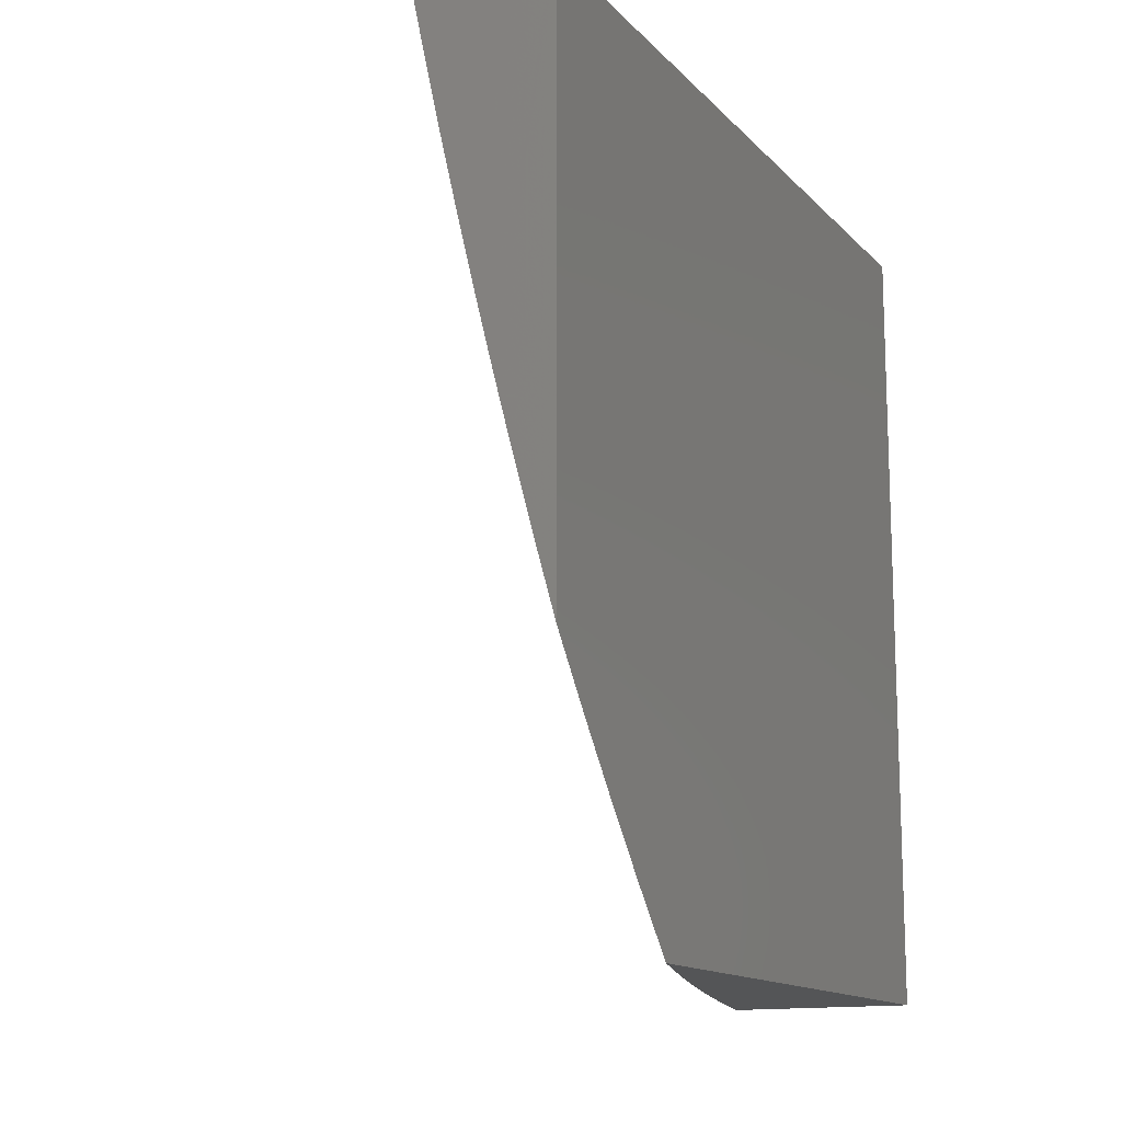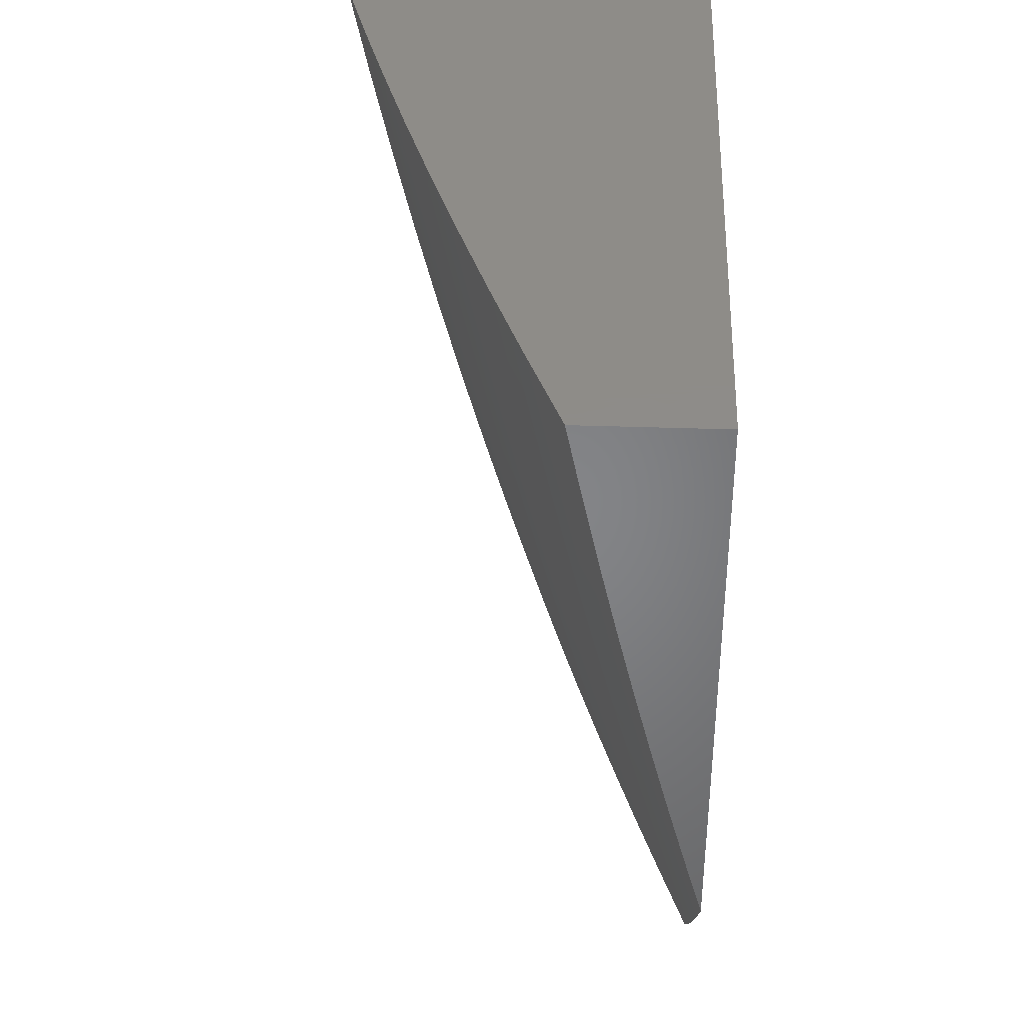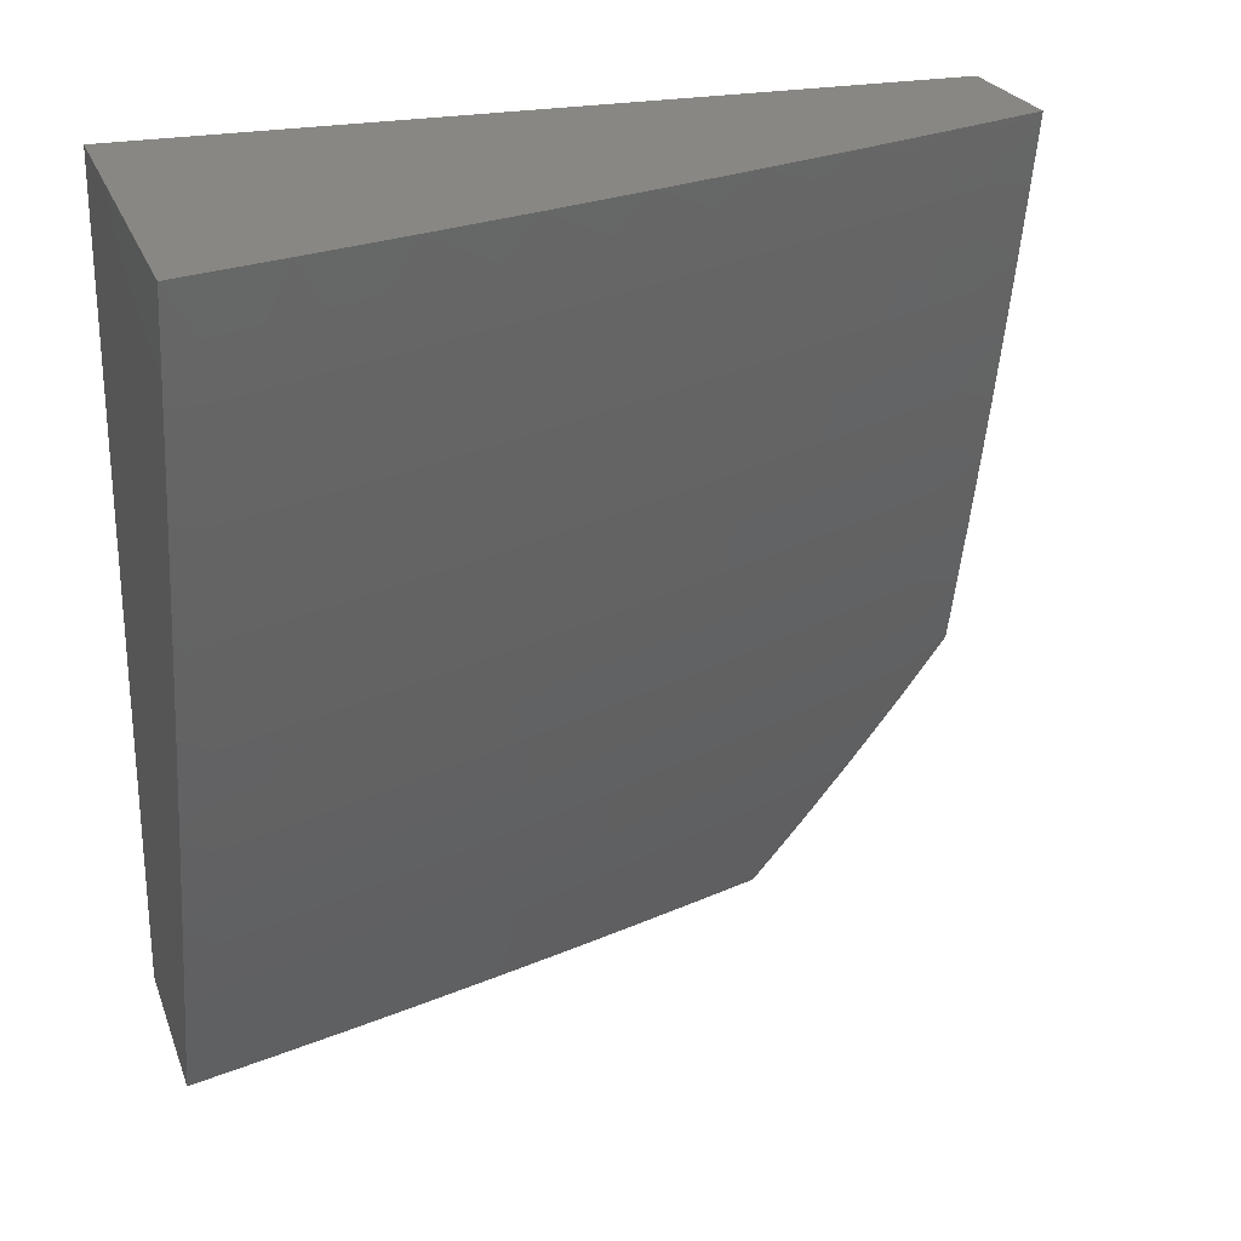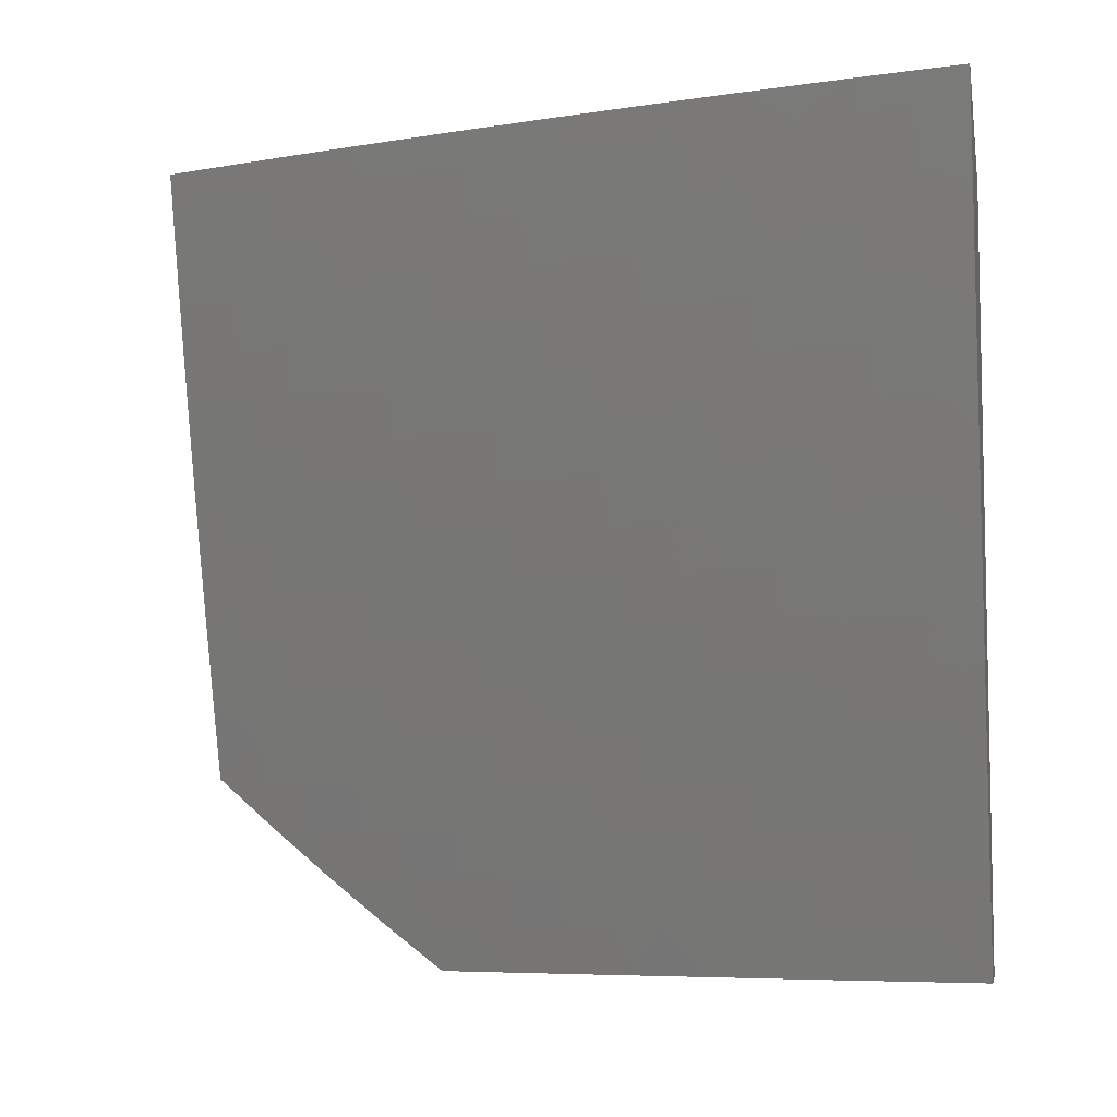
<metadata>
{"format":"stl","ext":"stl","renderer":"f3d","projection":"perspective","resolution":1024,"background":"white","views":[{"elev":-13.9,"azim":-153.5,"up":"+Y"},{"elev":37.9,"azim":-177.5,"up":"+Y"},{"elev":24.6,"azim":72.3,"up":"+Y"},{"elev":-6.9,"azim":100.7,"up":"+Z"}]}
</metadata>
<code>
# stl→obj: 273 verts, 542 faces
v 10.02 -2.612 -4
v 10.03 -2.658 -3.94
v 10 -2.698 -4
v 10.02 -2.722 -3.94
v 10 -2.776 -3.941
v 10.04 -2.728 -3.88
v 10.02 -2.793 -3.88
v 10.06 -2.733 -3.82
v 10.04 -2.798 -3.82
v 10.08 -2.739 -3.76
v 10.06 -2.804 -3.76
v 10.1 -2.744 -3.7
v 10.08 -2.809 -3.7
v 10.11 -2.749 -3.64
v 10.1 -2.815 -3.64
v 10.13 -2.754 -3.58
v 10.11 -2.82 -3.58
v 10.15 -2.759 -3.52
v 10.13 -2.825 -3.52
v 10.17 -2.764 -3.46
v 10.15 -2.83 -3.46
v 10.19 -2.769 -3.399
v 10.17 -2.835 -3.399
v 10.2 -2.774 -3.339
v 10.19 -2.84 -3.339
v 10.22 -2.778 -3.279
v 10.2 -2.844 -3.279
v 10.24 -2.783 -3.219
v 10.22 -2.849 -3.219
v 10.25 -2.787 -3.159
v 10.24 -2.854 -3.159
v 10.27 -2.792 -3.098
v 10.25 -2.858 -3.098
v 10.29 -2.796 -3.038
v 10.27 -2.862 -3.038
v 10.27 -2.876 -3
v 10.25 -2.929 -3.038
v 10.24 -3 -3
v 10.23 -2.995 -3.038
v 10.21 -3 -3.095
v 10.21 -2.991 -3.098
v 10.2 -2.986 -3.159
v 10.23 -2.924 -3.098
v 10.22 -2.92 -3.159
v 10.05 -2.593 -3.94
v 10.05 -2.525 -4
v 10.07 -2.528 -3.94
v 10.09 -2.463 -3.94
v 10.11 -2.468 -3.88
v 10.12 -2.403 -3.88
v 10.14 -2.408 -3.82
v 10.16 -2.343 -3.82
v 10.18 -2.348 -3.76
v 10.19 -2.282 -3.76
v 10.21 -2.287 -3.7
v 10.23 -2.222 -3.7
v 10.25 -2.226 -3.64
v 10.26 -2.16 -3.64
v 10.28 -2.164 -3.58
v 10.3 -2.099 -3.58
v 10.31 -2.103 -3.52
v 10.33 -2.037 -3.52
v 10.35 -2.041 -3.46
v 10.34 -2 -3.504
v 10.38 -2 -3.378
v 10.07 -2.438 -4
v 10.1 -2.398 -3.94
v 10.14 -2.338 -3.88
v 10.17 -2.278 -3.82
v 10.21 -2.217 -3.76
v 10.24 -2.156 -3.7
v 10.28 -2.095 -3.64
v 10.31 -2.034 -3.58
v 10.09 -2.351 -4
v 10.12 -2.334 -3.94
v 10.15 -2.273 -3.88
v 10.19 -2.213 -3.82
v 10.22 -2.152 -3.76
v 10.26 -2.091 -3.7
v 10.29 -2.03 -3.64
v 10.3 -2 -3.628
v 10.11 -2.263 -4
v 10.13 -2.269 -3.94
v 10.17 -2.209 -3.88
v 10.2 -2.148 -3.82
v 10.24 -2.087 -3.76
v 10.27 -2.026 -3.7
v 10.15 -2.204 -3.94
v 10.13 -2.176 -4
v 10.16 -2.139 -3.94
v 10.15 -2.088 -4
v 10.18 -2.075 -3.94
v 10.17 -2 -4
v 10.19 -2.01 -3.94
v 10.22 -2 -3.877
v 10.21 -2.014 -3.88
v 10.23 -2.018 -3.82
v 10.2 -2.079 -3.88
v 10.22 -2.083 -3.82
v 10.18 -2.144 -3.88
v 10.26 -2 -3.753
v 10.25 -2.022 -3.76
v 10.42 -2 -3.253
v 10.38 -2.048 -3.339
v 10.36 -2.045 -3.399
v 10.33 -2.107 -3.46
v 10.3 -2.168 -3.52
v 10.27 -2.23 -3.58
v 10.23 -2.291 -3.64
v 10.2 -2.352 -3.7
v 10.16 -2.413 -3.76
v 10.13 -2.473 -3.82
v 10.09 -2.533 -3.88
v 10.45 -2 -3.127
v 10.42 -2.055 -3.219
v 10.4 -2.051 -3.279
v 10.37 -2.114 -3.339
v 10.35 -2.11 -3.399
v 10.34 -2.176 -3.399
v 10.32 -2.172 -3.46
v 10.3 -2.238 -3.46
v 10.29 -2.234 -3.52
v 10.27 -2.3 -3.52
v 10.25 -2.295 -3.58
v 10.24 -2.361 -3.58
v 10.22 -2.357 -3.64
v 10.2 -2.422 -3.64
v 10.18 -2.417 -3.7
v 10.17 -2.483 -3.7
v 10.15 -2.478 -3.76
v 10.13 -2.543 -3.76
v 10.11 -2.538 -3.82
v 10.09 -2.603 -3.82
v 10.07 -2.598 -3.88
v 10.05 -2.663 -3.88
v 10.49 -2 -3
v 10.47 -2.064 -3.038
v 10.45 -2.061 -3.098
v 10.43 -2.058 -3.159
v 10.42 -2.124 -3.159
v 10.4 -2.121 -3.219
v 10.39 -2.187 -3.219
v 10.37 -2.183 -3.279
v 10.36 -2.249 -3.279
v 10.34 -2.246 -3.339
v 10.32 -2.312 -3.339
v 10.31 -2.308 -3.399
v 10.29 -2.373 -3.399
v 10.27 -2.369 -3.46
v 10.26 -2.435 -3.46
v 10.24 -2.431 -3.52
v 10.22 -2.496 -3.52
v 10.2 -2.492 -3.58
v 10.19 -2.558 -3.58
v 10.17 -2.553 -3.64
v 10.15 -2.618 -3.64
v 10.13 -2.613 -3.7
v 10.11 -2.679 -3.7
v 10.09 -2.673 -3.76
v 10.46 -2.126 -3
v 10.45 -2.131 -3.038
v 10.44 -2.128 -3.098
v 10.42 -2.194 -3.098
v 10.4 -2.19 -3.159
v 10.39 -2.257 -3.159
v 10.37 -2.253 -3.219
v 10.36 -2.319 -3.219
v 10.34 -2.315 -3.279
v 10.33 -2.382 -3.279
v 10.31 -2.378 -3.339
v 10.29 -2.444 -3.339
v 10.27 -2.439 -3.399
v 10.26 -2.505 -3.399
v 10.24 -2.501 -3.46
v 10.22 -2.567 -3.46
v 10.21 -2.562 -3.52
v 10.19 -2.628 -3.52
v 10.17 -2.623 -3.58
v 10.15 -2.689 -3.58
v 10.13 -2.684 -3.64
v 10.44 -2.197 -3.038
v 10.43 -2.252 -3
v 10.42 -2.264 -3.038
v 10.41 -2.33 -3.038
v 10.39 -2.327 -3.098
v 10.38 -2.393 -3.098
v 10.36 -2.389 -3.159
v 10.34 -2.456 -3.159
v 10.33 -2.452 -3.219
v 10.31 -2.518 -3.219
v 10.29 -2.514 -3.279
v 10.28 -2.58 -3.279
v 10.26 -2.576 -3.339
v 10.24 -2.642 -3.339
v 10.22 -2.637 -3.399
v 10.21 -2.703 -3.399
v 10.19 -2.698 -3.46
v 10.41 -2.378 -3
v 10.39 -2.397 -3.038
v 10.36 -2.459 -3.098
v 10.33 -2.522 -3.159
v 10.29 -2.584 -3.219
v 10.26 -2.646 -3.279
v 10.22 -2.708 -3.339
v 10.37 -2.463 -3.038
v 10.37 -2.503 -3
v 10.36 -2.53 -3.038
v 10.34 -2.596 -3.038
v 10.32 -2.592 -3.098
v 10.31 -2.659 -3.098
v 10.29 -2.655 -3.159
v 10.27 -2.721 -3.159
v 10.26 -2.717 -3.219
v 10.34 -2.628 -3
v 10.32 -2.663 -3.038
v 10.29 -2.725 -3.098
v 10.31 -2.752 -3
v 10.3 -2.729 -3.038
v 10.18 -3 -3.19
v 10.18 -2.981 -3.219
v 10.2 -2.915 -3.219
v 10.15 -3 -3.284
v 10.16 -2.977 -3.279
v 10.18 -2.91 -3.279
v 10.15 -2.972 -3.339
v 10.12 -3 -3.379
v 10.13 -2.967 -3.399
v 10.09 -3 -3.473
v 10.11 -2.961 -3.46
v 10.09 -2.956 -3.52
v 10.13 -2.896 -3.46
v 10.11 -2.89 -3.52
v 10.06 -3 -3.566
v 10.07 -2.951 -3.58
v 10.09 -2.885 -3.58
v 10.06 -2.945 -3.64
v 10.03 -3 -3.66
v 10.04 -2.94 -3.7
v 10 -3 -3.753
v 10.02 -2.934 -3.76
v 10 -2.927 -3.817
v 10.04 -2.869 -3.76
v 10.02 -2.863 -3.82
v 10 -2.852 -3.88
v 10.07 -2.668 -3.82
v 10.11 -2.608 -3.76
v 10.15 -2.548 -3.7
v 10.18 -2.487 -3.64
v 10.22 -2.426 -3.58
v 10.25 -2.365 -3.52
v 10.29 -2.304 -3.46
v 10.32 -2.242 -3.399
v 10.35 -2.18 -3.339
v 10.39 -2.117 -3.279
v 10.17 -2.693 -3.52
v 10.21 -2.632 -3.46
v 10.24 -2.571 -3.399
v 10.28 -2.51 -3.339
v 10.31 -2.448 -3.279
v 10.34 -2.385 -3.219
v 10.37 -2.323 -3.159
v 10.41 -2.26 -3.098
v 10.24 -2.712 -3.279
v 10.27 -2.65 -3.219
v 10.31 -2.588 -3.159
v 10.34 -2.526 -3.098
v 10.17 -2.906 -3.339
v 10.15 -2.901 -3.399
v 10.08 -2.88 -3.64
v 10.06 -2.875 -3.7
v 10 -3 -3
v 10 -2 -3
v 10 -2 -4
f 1 2 3
f 3 2 4
f 3 4 5
f 5 4 6
f 5 6 7
f 7 6 8
f 7 8 9
f 9 8 10
f 9 10 11
f 11 10 12
f 11 12 13
f 13 12 14
f 13 14 15
f 15 14 16
f 15 16 17
f 17 16 18
f 17 18 19
f 19 18 20
f 19 20 21
f 21 20 22
f 21 22 23
f 23 22 24
f 23 24 25
f 25 24 26
f 25 26 27
f 27 26 28
f 27 28 29
f 29 28 30
f 29 30 31
f 31 30 32
f 31 32 33
f 33 32 34
f 33 34 35
f 35 34 36
f 35 36 37
f 37 36 38
f 37 38 39
f 39 38 40
f 39 40 41
f 41 40 42
f 41 42 43
f 43 42 44
f 43 44 33
f 33 44 31
f 2 1 45
f 45 1 46
f 45 46 47
f 47 46 48
f 47 48 49
f 49 48 50
f 49 50 51
f 51 50 52
f 51 52 53
f 53 52 54
f 53 54 55
f 55 54 56
f 55 56 57
f 57 56 58
f 57 58 59
f 59 58 60
f 59 60 61
f 61 60 62
f 61 62 63
f 63 62 64
f 63 64 65
f 46 66 48
f 48 66 67
f 48 67 50
f 50 67 68
f 50 68 52
f 52 68 69
f 52 69 54
f 54 69 70
f 54 70 56
f 56 70 71
f 56 71 58
f 58 71 72
f 58 72 60
f 60 72 73
f 60 73 62
f 62 73 64
f 66 74 67
f 67 74 75
f 67 75 68
f 68 75 76
f 68 76 69
f 69 76 77
f 69 77 70
f 70 77 78
f 70 78 71
f 71 78 79
f 71 79 72
f 72 79 80
f 72 80 73
f 73 80 81
f 73 81 64
f 74 82 75
f 75 82 83
f 75 83 76
f 76 83 84
f 76 84 77
f 77 84 85
f 77 85 78
f 78 85 86
f 78 86 79
f 79 86 87
f 79 87 80
f 80 87 81
f 83 82 88
f 88 82 89
f 88 89 90
f 90 89 91
f 90 91 92
f 92 91 93
f 92 93 94
f 94 93 95
f 94 95 96
f 96 95 97
f 96 97 98
f 98 97 99
f 98 99 100
f 100 99 85
f 100 85 84
f 95 101 97
f 97 101 102
f 97 102 99
f 99 102 86
f 99 86 85
f 102 101 87
f 87 101 81
f 103 104 65
f 65 104 105
f 65 105 63
f 63 105 106
f 63 106 61
f 61 106 107
f 61 107 59
f 59 107 108
f 59 108 57
f 57 108 109
f 57 109 55
f 55 109 110
f 55 110 53
f 53 110 111
f 53 111 51
f 51 111 112
f 51 112 49
f 49 112 113
f 49 113 47
f 47 113 45
f 114 115 103
f 103 115 116
f 103 116 104
f 104 116 117
f 104 117 118
f 118 117 119
f 118 119 120
f 120 119 121
f 120 121 122
f 122 121 123
f 122 123 124
f 124 123 125
f 124 125 126
f 126 125 127
f 126 127 128
f 128 127 129
f 128 129 130
f 130 129 131
f 130 131 132
f 132 131 133
f 132 133 134
f 134 133 135
f 134 135 2
f 2 135 4
f 136 137 114
f 114 137 138
f 114 138 139
f 139 138 140
f 139 140 141
f 141 140 142
f 141 142 143
f 143 142 144
f 143 144 145
f 145 144 146
f 145 146 147
f 147 146 148
f 147 148 149
f 149 148 150
f 149 150 151
f 151 150 152
f 151 152 153
f 153 152 154
f 153 154 155
f 155 154 156
f 155 156 157
f 157 156 158
f 157 158 159
f 159 158 10
f 159 10 8
f 136 160 137
f 137 160 161
f 137 161 162
f 162 161 163
f 162 163 164
f 164 163 165
f 164 165 166
f 166 165 167
f 166 167 168
f 168 167 169
f 168 169 170
f 170 169 171
f 170 171 172
f 172 171 173
f 172 173 174
f 174 173 175
f 174 175 176
f 176 175 177
f 176 177 178
f 178 177 179
f 178 179 180
f 180 179 14
f 180 14 12
f 161 160 181
f 181 160 182
f 181 182 183
f 183 182 184
f 183 184 185
f 185 184 186
f 185 186 187
f 187 186 188
f 187 188 189
f 189 188 190
f 189 190 191
f 191 190 192
f 191 192 193
f 193 192 194
f 193 194 195
f 195 194 196
f 195 196 197
f 197 196 20
f 197 20 18
f 182 198 184
f 184 198 199
f 184 199 186
f 186 199 200
f 186 200 188
f 188 200 201
f 188 201 190
f 190 201 202
f 190 202 192
f 192 202 203
f 192 203 194
f 194 203 204
f 194 204 196
f 196 204 22
f 196 22 20
f 199 198 205
f 205 198 206
f 205 206 207
f 207 206 208
f 207 208 209
f 209 208 210
f 209 210 211
f 211 210 212
f 211 212 213
f 213 212 28
f 213 28 26
f 206 214 208
f 208 214 215
f 208 215 210
f 210 215 216
f 210 216 212
f 212 216 30
f 212 30 28
f 214 217 215
f 215 217 218
f 215 218 216
f 216 218 32
f 216 32 30
f 218 217 34
f 34 217 36
f 40 219 42
f 42 219 220
f 42 220 44
f 44 220 221
f 44 221 31
f 31 221 29
f 219 222 220
f 220 222 223
f 220 223 221
f 221 223 224
f 221 224 29
f 29 224 27
f 223 222 225
f 225 222 226
f 225 226 227
f 227 226 228
f 227 228 229
f 229 228 230
f 229 230 231
f 231 230 232
f 231 232 21
f 21 232 19
f 228 233 230
f 230 233 234
f 230 234 232
f 232 234 235
f 232 235 19
f 19 235 17
f 234 233 236
f 236 233 237
f 236 237 238
f 238 237 239
f 238 239 240
f 240 239 241
f 240 241 242
f 242 241 243
f 242 243 11
f 11 243 9
f 241 244 243
f 243 244 9
f 9 244 7
f 7 244 5
f 6 4 135
f 8 6 245
f 245 6 135
f 245 135 133
f 8 245 159
f 159 245 246
f 159 246 157
f 157 246 247
f 157 247 155
f 155 247 248
f 155 248 153
f 153 248 249
f 153 249 151
f 151 249 250
f 151 250 149
f 149 250 251
f 149 251 147
f 147 251 252
f 147 252 145
f 145 252 253
f 145 253 143
f 143 253 254
f 143 254 141
f 141 254 115
f 141 115 139
f 139 115 114
f 246 245 133
f 12 10 158
f 12 158 180
f 180 158 156
f 180 156 178
f 178 156 154
f 178 154 176
f 176 154 152
f 176 152 174
f 174 152 150
f 174 150 172
f 172 150 148
f 172 148 170
f 170 148 146
f 170 146 168
f 168 146 144
f 168 144 166
f 166 144 142
f 166 142 164
f 164 142 140
f 164 140 162
f 162 140 138
f 162 138 137
f 16 14 179
f 18 16 255
f 255 16 179
f 255 179 177
f 18 255 197
f 197 255 256
f 197 256 195
f 195 256 257
f 195 257 193
f 193 257 258
f 193 258 191
f 191 258 259
f 191 259 189
f 189 259 260
f 189 260 187
f 187 260 261
f 187 261 185
f 185 261 262
f 185 262 183
f 183 262 181
f 256 255 177
f 24 22 204
f 26 24 263
f 263 24 204
f 263 204 203
f 26 263 213
f 213 263 264
f 213 264 211
f 211 264 265
f 211 265 209
f 209 265 266
f 209 266 207
f 207 266 205
f 264 263 203
f 34 32 218
f 2 45 134
f 134 45 113
f 134 113 132
f 132 113 112
f 132 112 130
f 130 112 111
f 130 111 128
f 128 111 110
f 128 110 126
f 126 110 109
f 126 109 124
f 124 109 108
f 124 108 122
f 122 108 107
f 122 107 120
f 120 107 106
f 120 106 118
f 118 106 105
f 118 105 104
f 247 246 131
f 131 246 133
f 257 256 175
f 175 256 177
f 265 264 202
f 202 264 203
f 248 247 129
f 129 247 131
f 258 257 173
f 173 257 175
f 266 265 201
f 201 265 202
f 248 129 127
f 248 127 249
f 249 127 125
f 249 125 250
f 250 125 123
f 250 123 251
f 251 123 121
f 251 121 252
f 252 121 119
f 252 119 253
f 253 119 117
f 253 117 254
f 254 117 116
f 254 116 115
f 258 173 171
f 258 171 259
f 259 171 169
f 259 169 260
f 260 169 167
f 260 167 261
f 261 167 165
f 261 165 262
f 262 165 163
f 262 163 181
f 181 163 161
f 266 201 200
f 199 205 200
f 200 205 266
f 100 84 88
f 88 84 83
f 98 100 90
f 90 100 88
f 96 98 92
f 92 98 90
f 94 96 92
f 87 86 102
f 33 35 43
f 43 35 37
f 43 37 41
f 41 37 39
f 25 27 267
f 267 27 224
f 267 224 225
f 225 224 223
f 23 25 268
f 268 25 267
f 268 267 227
f 227 267 225
f 21 23 231
f 231 23 268
f 231 268 229
f 229 268 227
f 15 17 269
f 269 17 235
f 269 235 236
f 236 235 234
f 13 15 270
f 270 15 269
f 270 269 238
f 238 269 236
f 11 13 242
f 242 13 270
f 242 270 240
f 240 270 238
f 38 36 271
f 271 36 217
f 271 217 272
f 272 217 214
f 272 214 206
f 206 198 272
f 272 198 182
f 272 182 160
f 160 136 272
f 136 114 272
f 272 114 103
f 272 103 65
f 65 64 272
f 272 64 81
f 272 81 101
f 272 101 273
f 273 101 95
f 273 95 93
f 93 91 273
f 273 91 89
f 273 89 82
f 82 74 273
f 273 74 66
f 273 66 46
f 46 1 273
f 273 1 3
f 239 237 271
f 271 237 233
f 271 233 228
f 228 226 271
f 271 226 222
f 271 222 219
f 219 40 271
f 271 40 38
f 273 3 272
f 272 3 5
f 272 5 244
f 244 241 272
f 272 241 271
f 271 241 239

</code>
